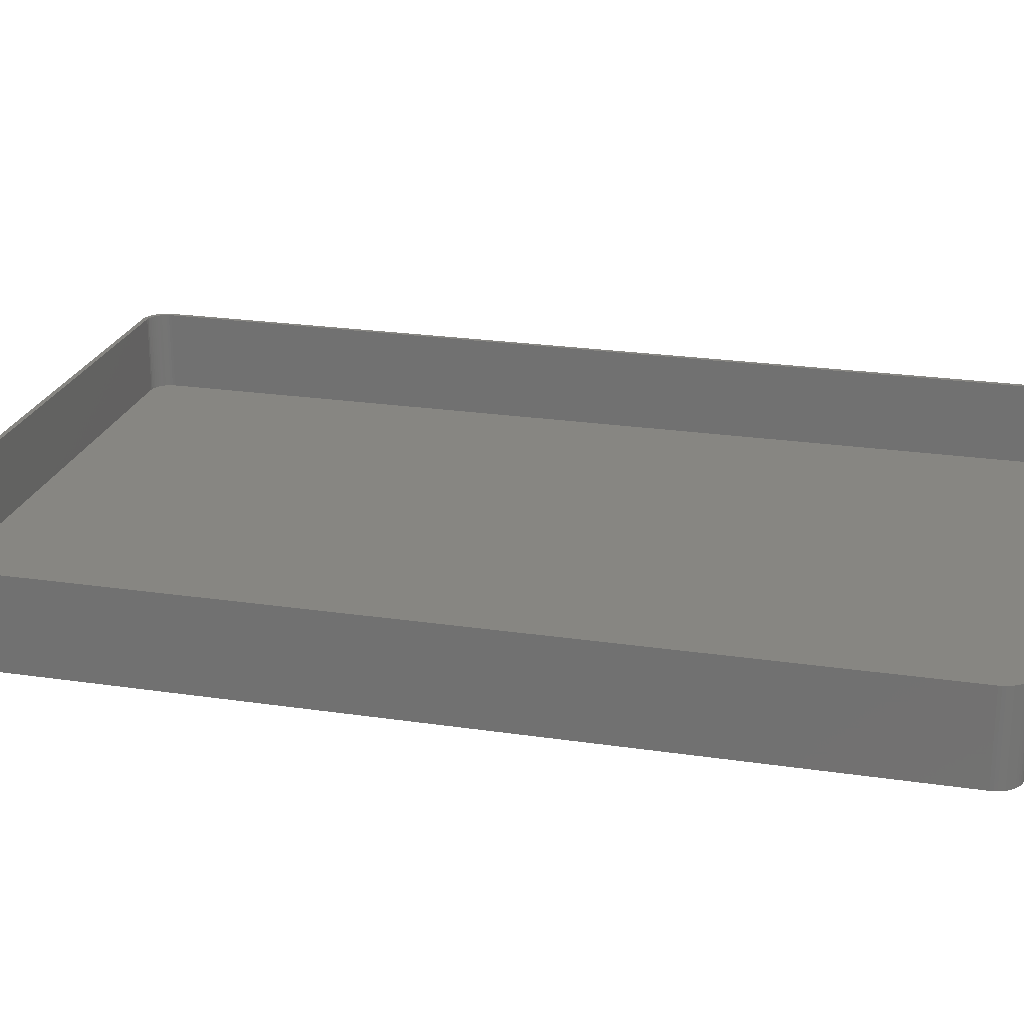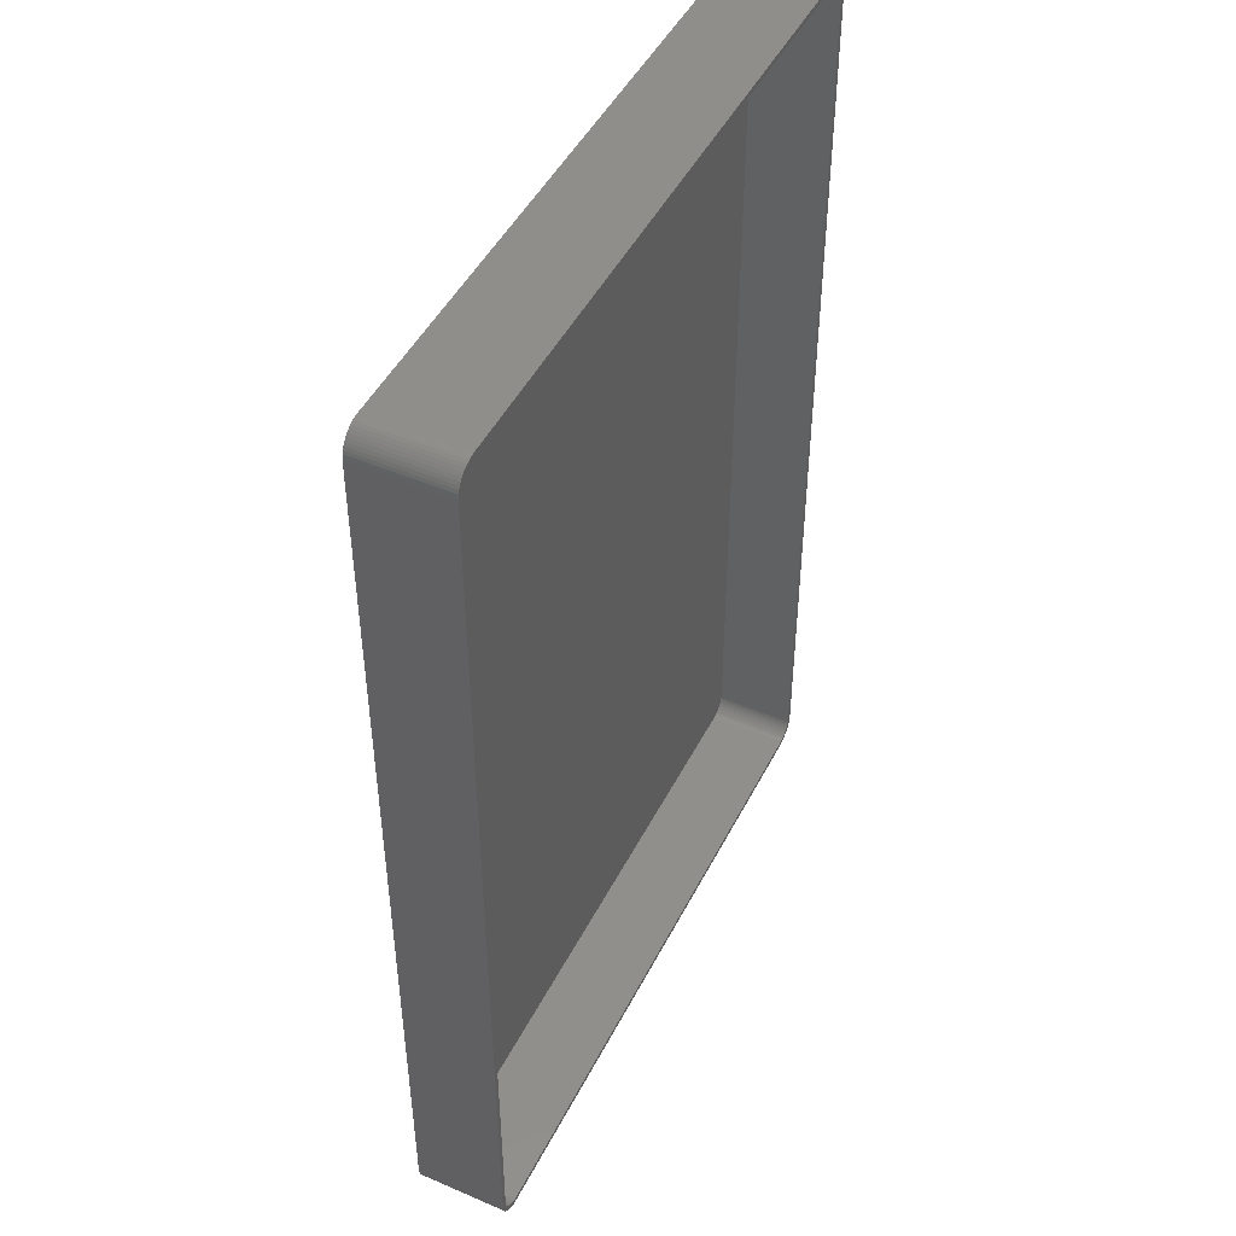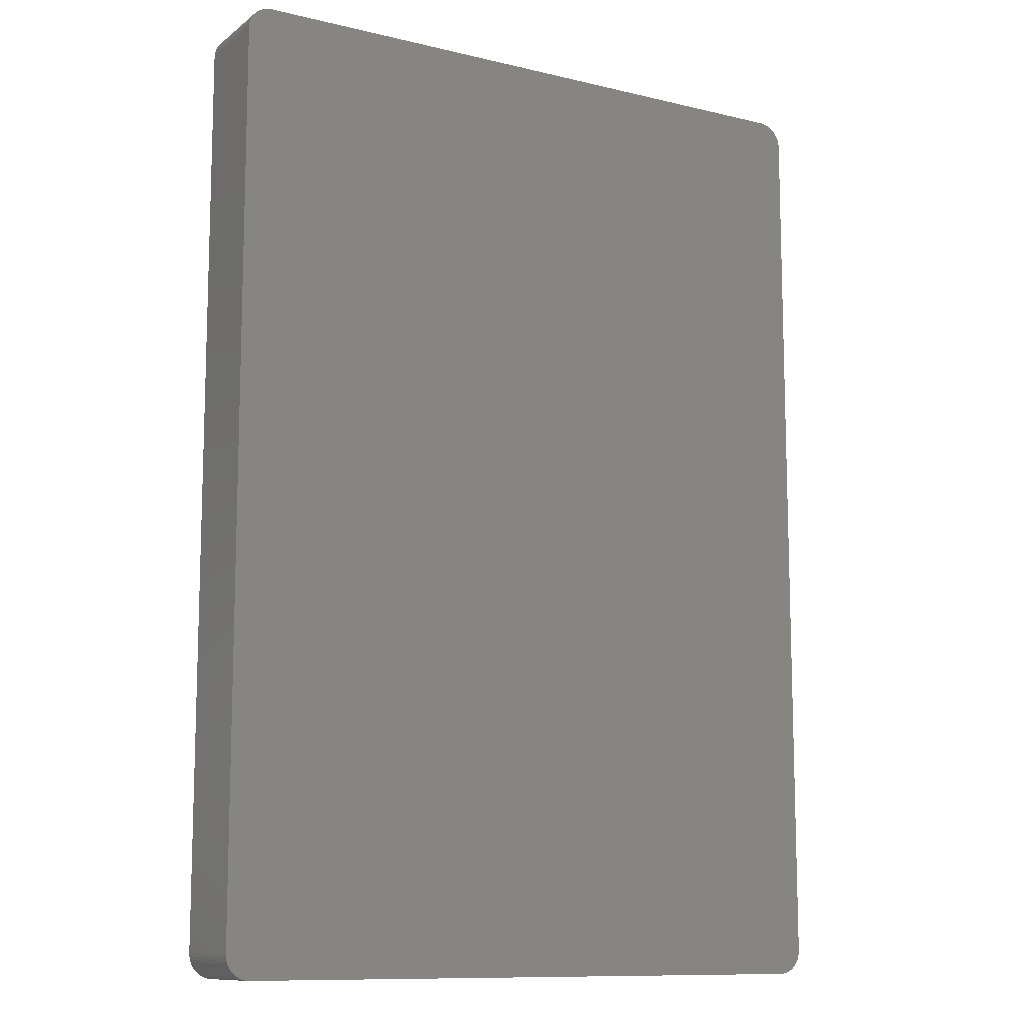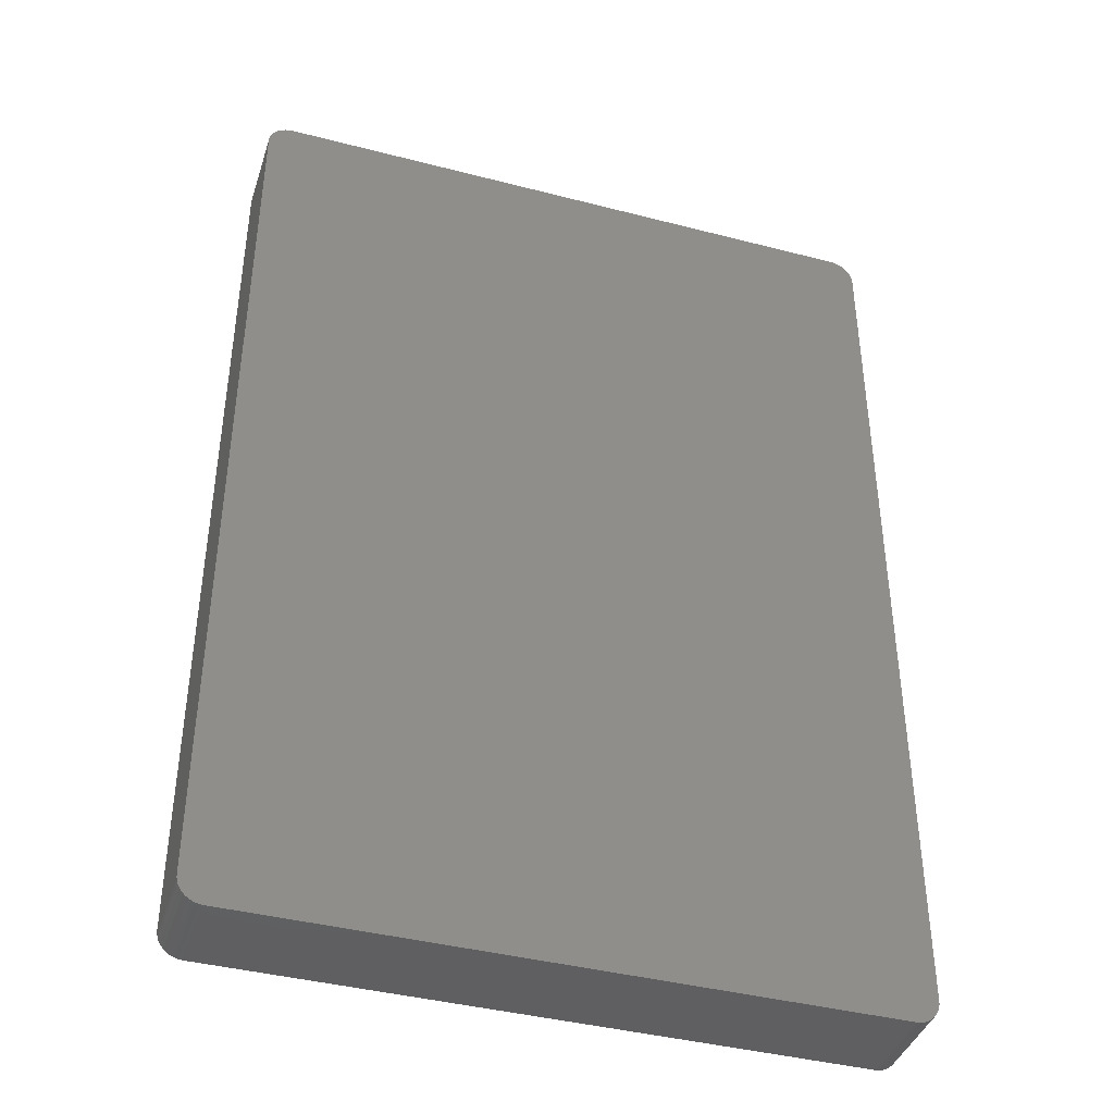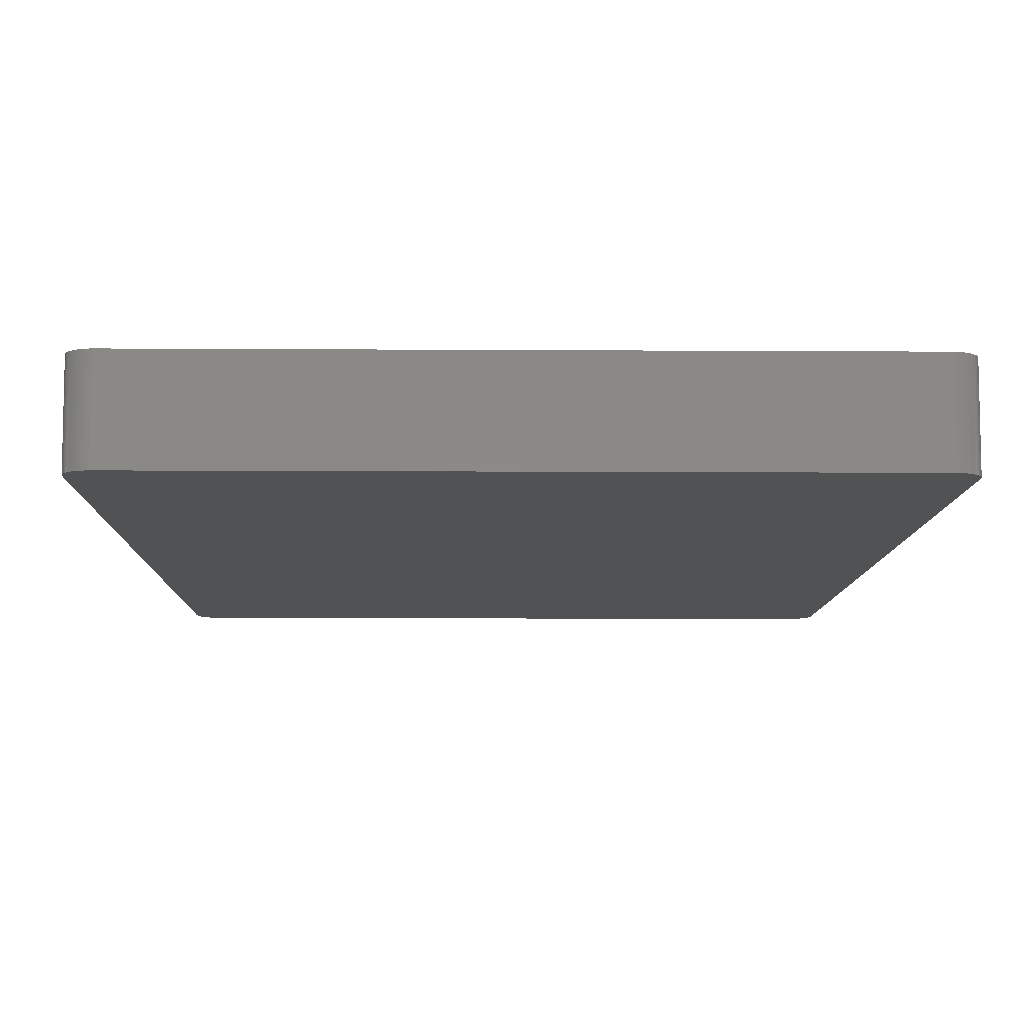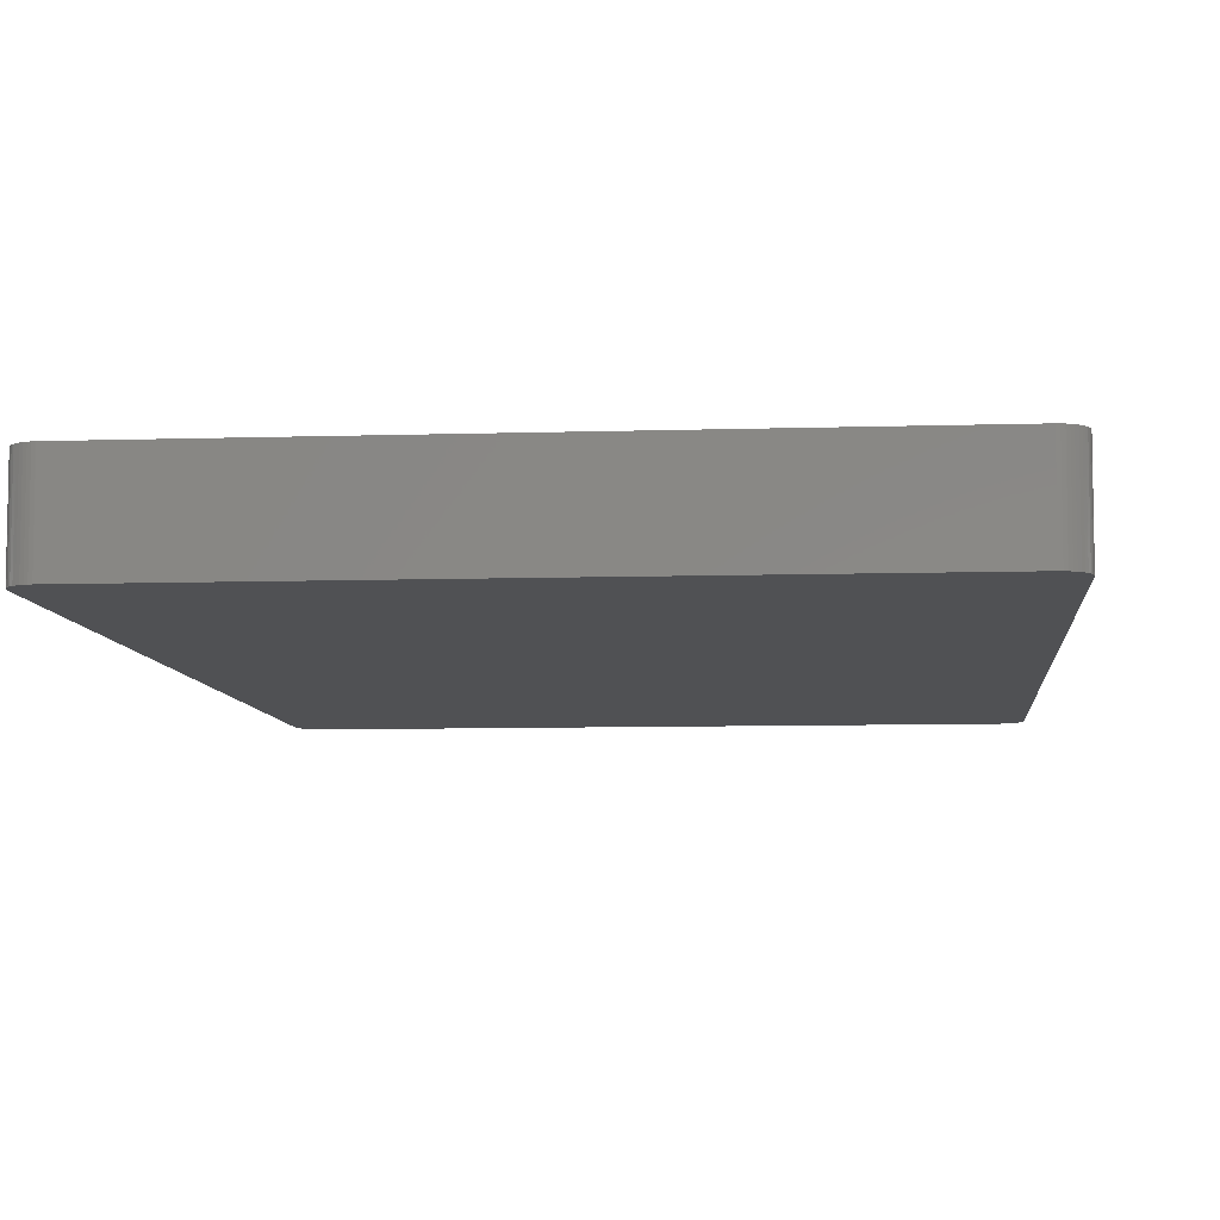
<metadata>
{"format":"stl","ext":"stl","renderer":"f3d","projection":"perspective","resolution":1024,"background":"white","views":[{"elev":22.9,"azim":-75.7,"up":"+Z"},{"elev":47.1,"azim":-64.0,"up":"+Y"},{"elev":-11.0,"azim":149.5,"up":"+Y"},{"elev":-40.6,"azim":162.4,"up":"+Y"},{"elev":-8.7,"azim":179.0,"up":"+Z"},{"elev":-7.6,"azim":-174.8,"up":"+Z"}]}
</metadata>
<code>
# stl→obj: 208 verts, 412 faces
v -67.5 92.5 0
v -67.46 93.13 18
v -67.46 93.13 0
v -67.5 92.5 18
v -67.5 -92.5 0
v -67.5 -92.5 18
v 67.5 -92.5 18
v 67.5 92.5 0
v 67.5 92.5 18
v 67.5 -92.5 0
v 66.5 92.5 18
v 67.46 93.13 18
v 66.47 93 18
v 67.34 93.74 18
v 66.5 -92.5 18
v 66.37 93.49 18
v 67.15 94.34 18
v 67.46 -93.13 18
v 66.22 93.97 18
v 66.88 94.91 18
v 66.47 -93 18
v 66.01 94.43 18
v 66.55 95.44 18
v 67.34 -93.74 18
v 66.37 -93.49 18
v 65.74 94.85 18
v 66.14 95.92 18
v 65.42 95.24 18
v 65.69 96.35 18
v 65.05 95.58 18
v 65.18 96.72 18
v 64.64 95.88 18
v 64.63 97.02 18
v 64.2 96.12 18
v 64.05 97.26 18
v 63.74 96.3 18
v 63.44 97.41 18
v 63.25 96.43 18
v 62.81 97.49 18
v 62.75 96.49 18
v -62.75 96.49 18
v -62.81 97.49 18
v -63.25 96.43 18
v -63.44 97.41 18
v -63.74 96.3 18
v -64.05 97.26 18
v -64.2 96.12 18
v -64.63 97.02 18
v -64.64 95.88 18
v -65.18 96.72 18
v -65.05 95.58 18
v -65.69 96.35 18
v -65.42 95.24 18
v -66.14 95.92 18
v -65.74 94.85 18
v -66.55 95.44 18
v -66.01 94.43 18
v -66.88 94.91 18
v -66.22 93.97 18
v -67.34 93.74 18
v -66.37 93.49 18
v -67.15 94.34 18
v 67.15 -94.34 18
v 66.22 -93.97 18
v 66.88 -94.91 18
v 66.01 -94.43 18
v 66.55 -95.44 18
v 65.74 -94.85 18
v 66.14 -95.92 18
v 65.42 -95.24 18
v 65.69 -96.35 18
v 65.05 -95.58 18
v 65.18 -96.72 18
v 64.64 -95.88 18
v 64.63 -97.02 18
v 64.2 -96.12 18
v 64.05 -97.26 18
v 63.74 -96.3 18
v 63.44 -97.41 18
v 63.25 -96.43 18
v 62.81 -97.49 18
v 62.75 -96.49 18
v -62.75 -96.49 18
v -62.81 -97.49 18
v -63.25 -96.43 18
v -63.44 -97.41 18
v -63.74 -96.3 18
v -64.05 -97.26 18
v -64.2 -96.12 18
v -64.63 -97.02 18
v -64.64 -95.88 18
v -65.18 -96.72 18
v -65.05 -95.58 18
v -65.69 -96.35 18
v -65.42 -95.24 18
v -66.14 -95.92 18
v -65.74 -94.85 18
v -66.55 -95.44 18
v -66.01 -94.43 18
v -66.88 -94.91 18
v -66.22 -93.97 18
v -67.15 -94.34 18
v -66.37 -93.49 18
v -67.34 -93.74 18
v -66.47 -93 18
v -67.46 -93.13 18
v -66.5 -92.5 18
v -66.5 92.5 18
v -66.47 93 18
v 62.81 -97.49 0
v 67.46 -93.13 0
v 67.34 -93.74 0
v 67.15 -94.34 0
v 62.81 97.49 0
v 66.88 -94.91 0
v 66.55 -95.44 0
v 67.46 93.13 0
v 66.14 -95.92 0
v 67.15 94.34 0
v 66.88 94.91 0
v 65.69 -96.35 0
v 66.55 95.44 0
v 65.18 -96.72 0
v 66.14 95.92 0
v 64.63 -97.02 0
v 65.69 96.35 0
v 64.05 -97.26 0
v 65.18 96.72 0
v 63.44 -97.41 0
v 64.63 97.02 0
v 64.05 97.26 0
v 63.44 97.41 0
v -62.81 -97.49 0
v 67.34 93.74 0
v -63.44 -97.41 0
v -64.05 -97.26 0
v -62.81 97.49 0
v -64.63 -97.02 0
v -63.44 97.41 0
v -65.18 -96.72 0
v -64.05 97.26 0
v -65.69 -96.35 0
v -64.63 97.02 0
v -66.14 -95.92 0
v -65.18 96.72 0
v -66.55 -95.44 0
v -65.69 96.35 0
v -66.88 -94.91 0
v -66.14 95.92 0
v -67.15 -94.34 0
v -66.55 95.44 0
v -67.34 -93.74 0
v -66.88 94.91 0
v -67.46 -93.13 0
v -67.15 94.34 0
v -67.34 93.74 0
v -62.75 96.49 2
v 62.75 96.49 2
v -65.74 -94.85 2
v -65.42 -95.24 2
v 62.75 -96.49 2
v -62.75 -96.49 2
v -66.5 -92.5 2
v -66.47 -93 2
v 66.5 -92.5 2
v 66.5 92.5 2
v 66.01 94.43 2
v 65.74 94.85 2
v -63.74 -96.3 2
v -64.2 -96.12 2
v -63.25 -96.43 2
v -66.5 92.5 2
v -66.22 -93.97 2
v -66.01 -94.43 2
v 66.22 -93.97 2
v 66.37 -93.49 2
v -64.64 -95.88 2
v -65.05 -95.58 2
v -66.37 -93.49 2
v -65.42 95.24 2
v -65.05 95.58 2
v -64.64 95.88 2
v -64.2 96.12 2
v 64.64 -95.88 2
v 64.2 -96.12 2
v 64.64 95.88 2
v 65.05 95.58 2
v 64.2 96.12 2
v 63.74 96.3 2
v 66.37 93.49 2
v 66.22 93.97 2
v 65.42 -95.24 2
v 65.74 -94.85 2
v 66.01 -94.43 2
v -66.01 94.43 2
v -66.22 93.97 2
v -66.37 93.49 2
v -65.74 94.85 2
v -63.74 96.3 2
v -63.25 96.43 2
v 63.74 -96.3 2
v 65.42 95.24 2
v 63.25 96.43 2
v 66.47 93 2
v 66.47 -93 2
v 65.05 -95.58 2
v 63.25 -96.43 2
v -66.47 93 2
f 1 2 3
f 2 1 4
f 5 4 1
f 4 5 6
f 7 8 9
f 8 7 10
f 11 9 12
f 9 11 7
f 13 12 14
f 15 7 11
f 16 14 17
f 7 15 18
f 19 17 20
f 21 18 15
f 22 20 23
f 18 21 24
f 25 24 21
f 12 13 11
f 14 16 13
f 17 19 16
f 26 23 27
f 20 22 19
f 23 26 22
f 28 27 29
f 27 28 26
f 30 29 31
f 29 30 28
f 31 32 30
f 33 32 31
f 33 34 32
f 35 34 33
f 35 36 34
f 37 36 35
f 37 38 36
f 39 38 37
f 39 40 38
f 39 41 40
f 42 41 39
f 42 43 41
f 44 43 42
f 44 45 43
f 46 45 44
f 46 47 45
f 48 47 46
f 48 49 47
f 50 49 48
f 49 50 51
f 52 51 50
f 51 52 53
f 54 53 52
f 53 54 55
f 56 55 54
f 55 56 57
f 58 57 56
f 57 58 59
f 60 61 62
f 59 62 61
f 62 59 58
f 24 25 63
f 64 63 25
f 63 64 65
f 66 65 64
f 65 66 67
f 68 67 66
f 67 68 69
f 70 69 68
f 69 70 71
f 72 71 70
f 71 72 73
f 74 73 72
f 74 75 73
f 76 75 74
f 76 77 75
f 78 77 76
f 78 79 77
f 80 79 78
f 80 81 79
f 82 81 80
f 83 81 82
f 83 84 81
f 85 84 83
f 85 86 84
f 87 86 85
f 87 88 86
f 89 88 87
f 89 90 88
f 91 90 89
f 92 91 93
f 91 92 90
f 94 93 95
f 93 94 92
f 96 95 97
f 98 97 99
f 95 96 94
f 100 99 101
f 102 101 103
f 104 103 105
f 97 98 96
f 106 105 107
f 108 4 107
f 61 60 109
f 6 107 4
f 2 109 60
f 106 107 6
f 109 2 108
f 99 100 98
f 108 2 4
f 101 102 100
f 103 104 102
f 105 106 104
f 110 10 111
f 10 5 8
f 110 111 112
f 1 8 5
f 110 112 113
f 114 8 1
f 110 113 115
f 10 110 5
f 110 115 116
f 8 114 117
f 110 116 118
f 119 114 120
f 110 118 121
f 120 114 122
f 110 121 123
f 122 114 124
f 110 123 125
f 124 114 126
f 110 125 127
f 126 114 128
f 110 127 129
f 128 114 130
f 130 114 131
f 131 114 132
f 5 110 133
f 117 114 134
f 5 133 135
f 134 114 119
f 5 135 136
f 114 1 137
f 5 136 138
f 137 1 139
f 5 138 140
f 139 1 141
f 5 140 142
f 141 1 143
f 5 142 144
f 143 1 145
f 5 144 146
f 145 1 147
f 5 146 148
f 147 1 149
f 5 148 150
f 149 1 151
f 5 150 152
f 151 1 153
f 5 152 154
f 153 1 155
f 155 1 156
f 156 1 3
f 114 42 39
f 42 114 137
f 150 104 152
f 104 150 102
f 154 6 5
f 6 154 106
f 125 73 75
f 73 125 123
f 133 81 84
f 81 133 110
f 142 92 94
f 92 142 140
f 141 48 46
f 48 141 143
f 151 54 149
f 54 151 56
f 3 60 156
f 60 3 2
f 148 102 150
f 102 148 100
f 152 106 154
f 106 152 104
f 127 75 77
f 75 127 125
f 69 116 67
f 116 69 118
f 63 112 24
f 112 63 113
f 138 88 90
f 88 138 136
f 136 86 88
f 86 136 135
f 12 134 14
f 134 12 117
f 9 117 12
f 117 9 8
f 14 119 17
f 119 14 134
f 20 122 23
f 122 20 120
f 130 35 33
f 35 130 131
f 131 37 35
f 37 131 132
f 126 31 29
f 31 126 128
f 139 46 44
f 46 139 141
f 147 54 52
f 54 147 149
f 137 44 42
f 44 137 139
f 155 58 153
f 58 155 62
f 156 62 155
f 62 156 60
f 146 100 148
f 100 146 98
f 110 79 81
f 79 110 129
f 129 77 79
f 77 129 127
f 121 69 71
f 69 121 118
f 67 115 65
f 115 67 116
f 24 111 18
f 111 24 112
f 135 84 86
f 84 135 133
f 140 90 92
f 90 140 138
f 144 98 146
f 98 144 96
f 17 120 20
f 120 17 119
f 132 39 37
f 39 132 114
f 128 33 31
f 33 128 130
f 124 29 27
f 29 124 126
f 23 124 27
f 124 23 122
f 145 52 50
f 52 145 147
f 143 50 48
f 50 143 145
f 153 56 151
f 56 153 58
f 123 71 73
f 71 123 121
f 65 113 63
f 113 65 115
f 18 10 7
f 10 18 111
f 144 94 96
f 94 144 142
f 157 40 41
f 40 157 158
f 95 159 97
f 159 95 160
f 161 83 82
f 83 161 162
f 105 163 107
f 163 105 164
f 165 11 166
f 11 165 15
f 167 26 168
f 26 167 22
f 169 89 87
f 89 169 170
f 162 85 83
f 85 162 171
f 107 172 108
f 172 107 163
f 99 173 101
f 173 99 174
f 175 25 176
f 25 175 64
f 177 93 91
f 93 177 178
f 171 87 85
f 87 171 169
f 170 91 89
f 91 170 177
f 101 179 103
f 179 101 173
f 97 174 99
f 174 97 159
f 180 51 53
f 51 180 181
f 182 47 49
f 47 182 183
f 184 76 74
f 76 184 185
f 186 30 32
f 30 186 187
f 188 32 34
f 32 188 186
f 189 34 36
f 34 189 188
f 190 19 191
f 19 190 16
f 192 68 193
f 68 192 70
f 194 64 175
f 64 194 66
f 178 95 93
f 95 178 160
f 59 195 57
f 195 59 196
f 61 196 59
f 196 61 197
f 55 180 53
f 180 55 198
f 199 43 45
f 43 199 200
f 200 41 43
f 41 200 157
f 185 78 76
f 78 185 201
f 187 28 30
f 28 187 202
f 168 28 202
f 28 168 26
f 158 38 40
f 38 158 203
f 203 36 38
f 36 203 189
f 191 22 167
f 22 191 19
f 204 16 190
f 16 204 13
f 166 13 204
f 13 166 11
f 176 21 205
f 21 176 25
f 193 66 194
f 66 193 68
f 206 74 72
f 74 206 184
f 158 166 204
f 166 172 165
f 158 204 190
f 163 165 172
f 158 190 191
f 161 165 163
f 158 191 167
f 166 158 172
f 158 167 168
f 165 161 205
f 158 168 202
f 175 161 194
f 158 202 187
f 194 161 193
f 158 187 186
f 193 161 192
f 158 186 188
f 192 161 206
f 158 188 189
f 206 161 184
f 158 189 203
f 184 161 185
f 185 161 201
f 201 161 207
f 172 158 157
f 205 161 176
f 172 157 200
f 176 161 175
f 172 200 199
f 161 163 162
f 172 199 183
f 162 163 171
f 172 183 182
f 171 163 169
f 172 182 181
f 169 163 170
f 172 181 180
f 170 163 177
f 172 180 198
f 177 163 178
f 172 198 195
f 178 163 160
f 172 195 196
f 160 163 159
f 172 196 197
f 159 163 174
f 172 197 208
f 174 163 173
f 173 163 179
f 179 163 164
f 103 164 105
f 164 103 179
f 57 198 55
f 198 57 195
f 109 197 61
f 197 109 208
f 108 208 109
f 208 108 172
f 181 49 51
f 49 181 182
f 183 45 47
f 45 183 199
f 205 15 165
f 15 205 21
f 192 72 70
f 72 192 206
f 201 80 78
f 80 201 207
f 207 82 80
f 82 207 161

</code>
